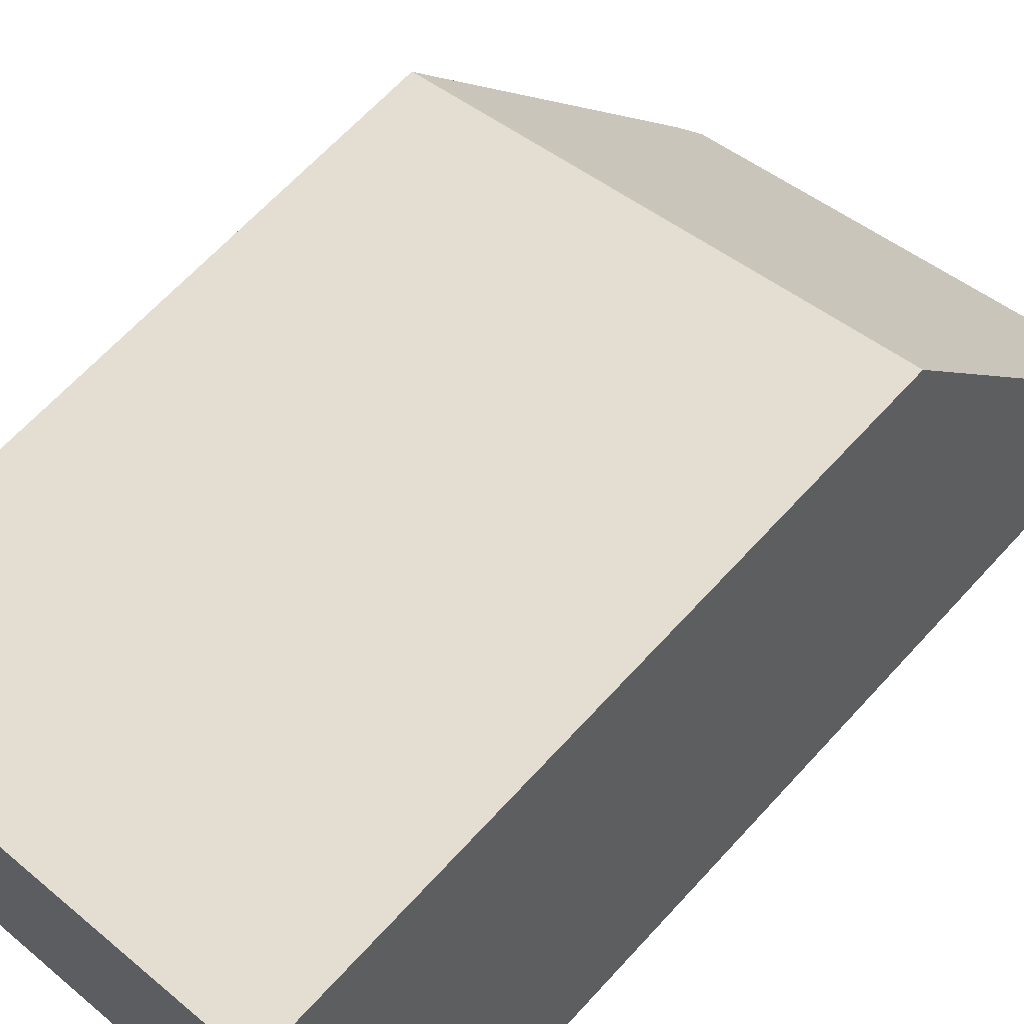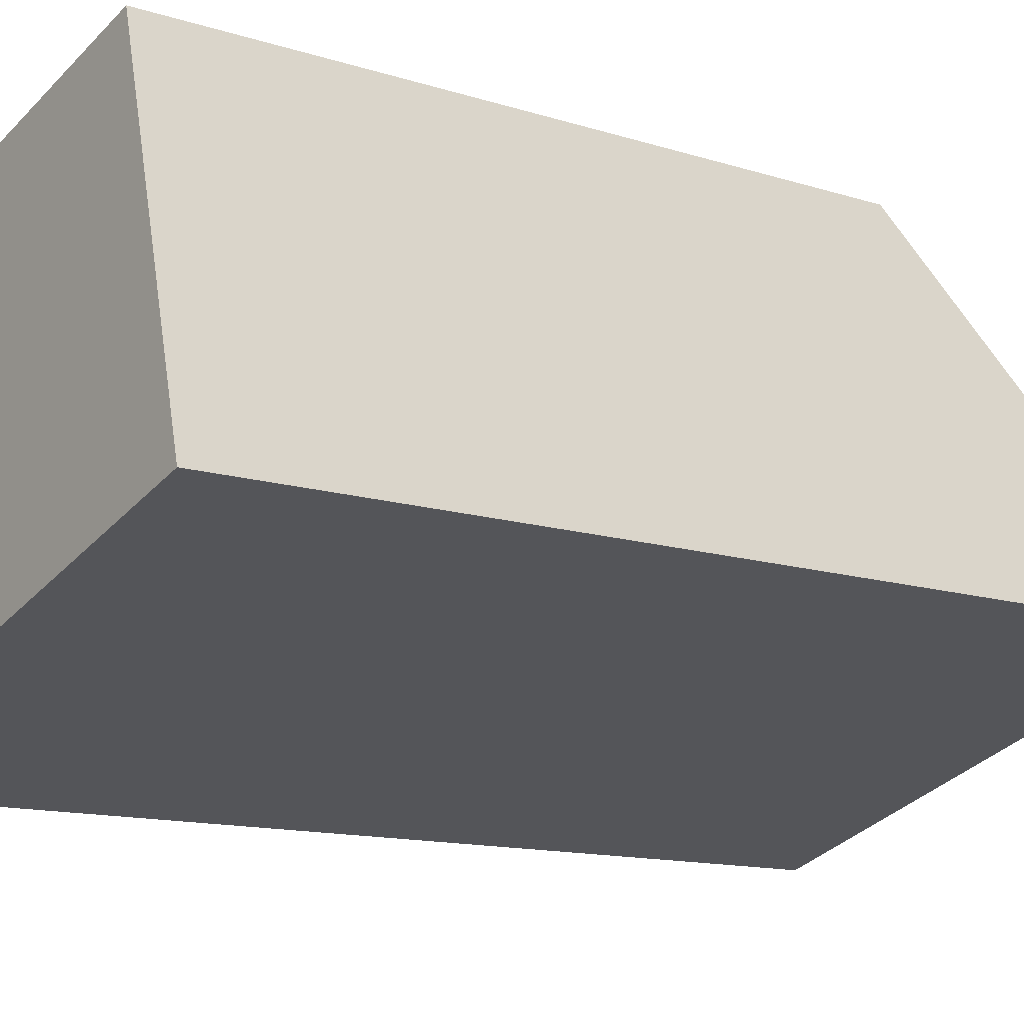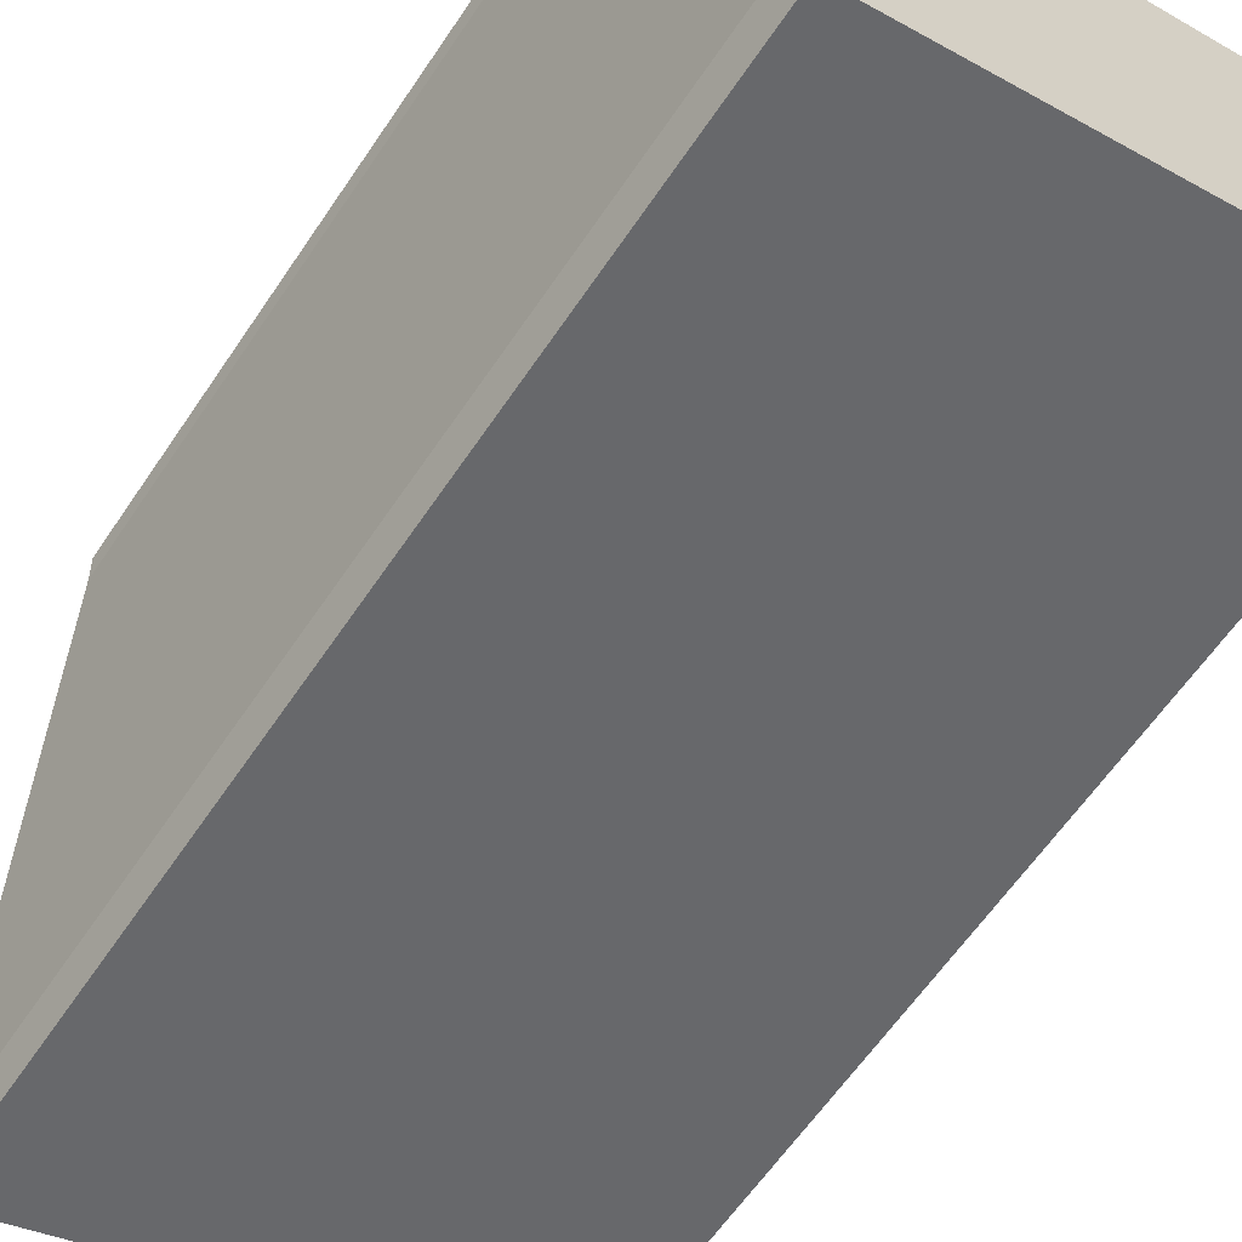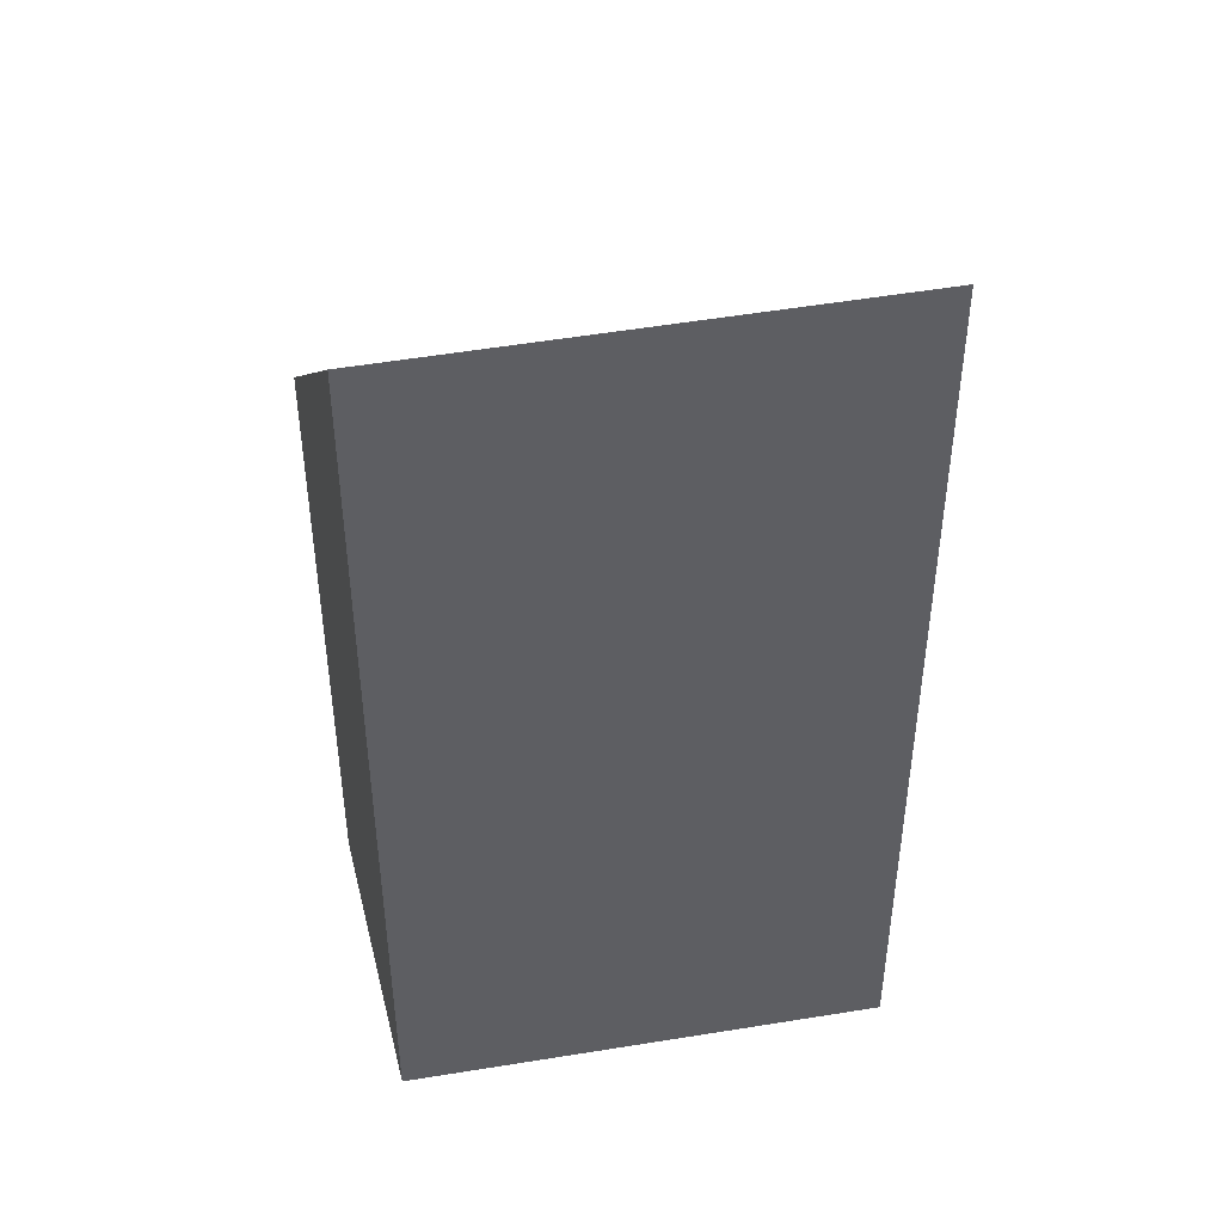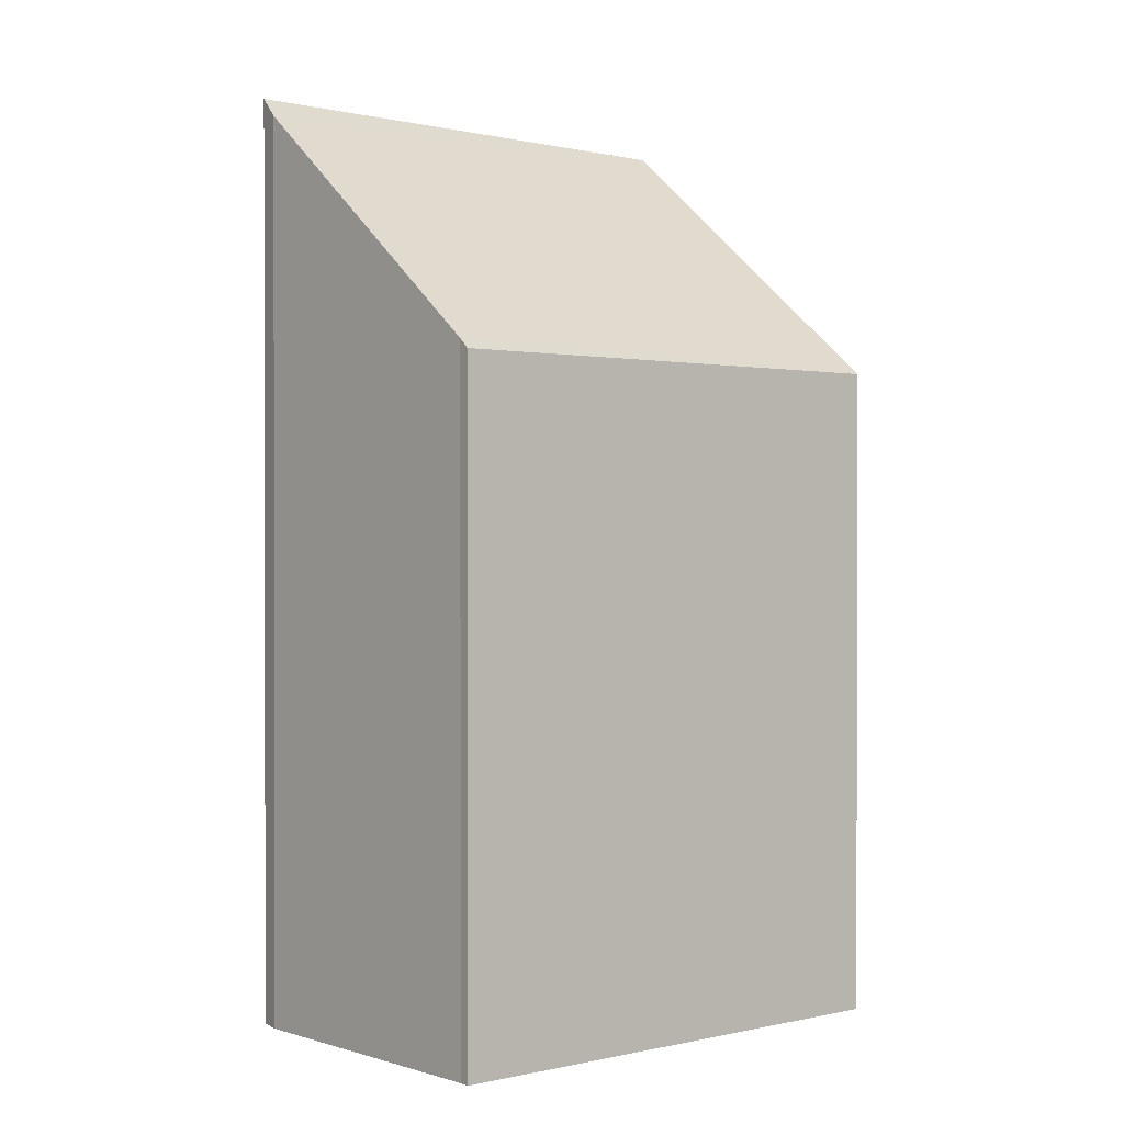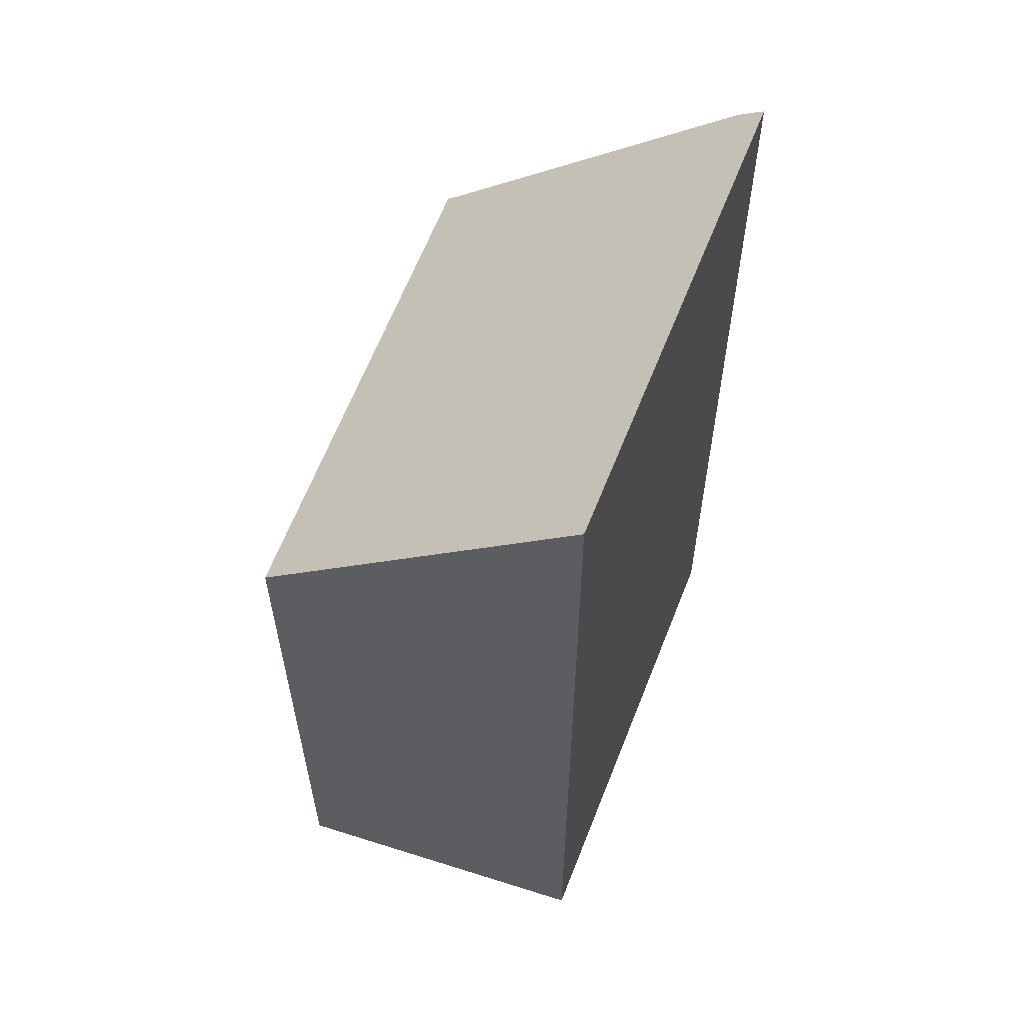
<metadata>
{"format":"obj","ext":"obj","renderer":"f3d","projection":"perspective","resolution":1024,"background":"white","views":[{"elev":65.6,"azim":42.4,"up":"+Z"},{"elev":-12.3,"azim":52.5,"up":"+Z"},{"elev":-61.7,"azim":-33.9,"up":"+Z"},{"elev":44.6,"azim":152.4,"up":"+Y"},{"elev":0.7,"azim":-55.4,"up":"+Y"},{"elev":59.7,"azim":94.4,"up":"+Y"}]}
</metadata>
<code>
v  0.671 8.044 -2.637
v  5 8.146 -1.559
v  0.779 8.232 -2.847
v  4.331 5.834 1.209
v  0.035 5.918 -0.097
v  0 5.834 3.572e-16
v  0.671 1.615e-16 -2.637
v  0.035 5.94e-18 -0.097
v  0 0 0
v  4.331 -7.403e-17 1.209
v  5 9.546e-17 -1.559
v  0.779 1.743e-16 -2.847
g defaultobject
f 1 2 3
f 2 1 4
f 4 1 5
f 4 5 6
f 7 5 1
f 5 7 8
f 8 6 5
f 6 8 9
f 9 4 6
f 4 9 10
f 4 11 2
f 11 4 10
f 2 12 3
f 12 2 11
f 12 1 3
f 1 12 7
f 9 11 10
f 11 9 8
f 11 8 7
f 11 7 12

</code>
